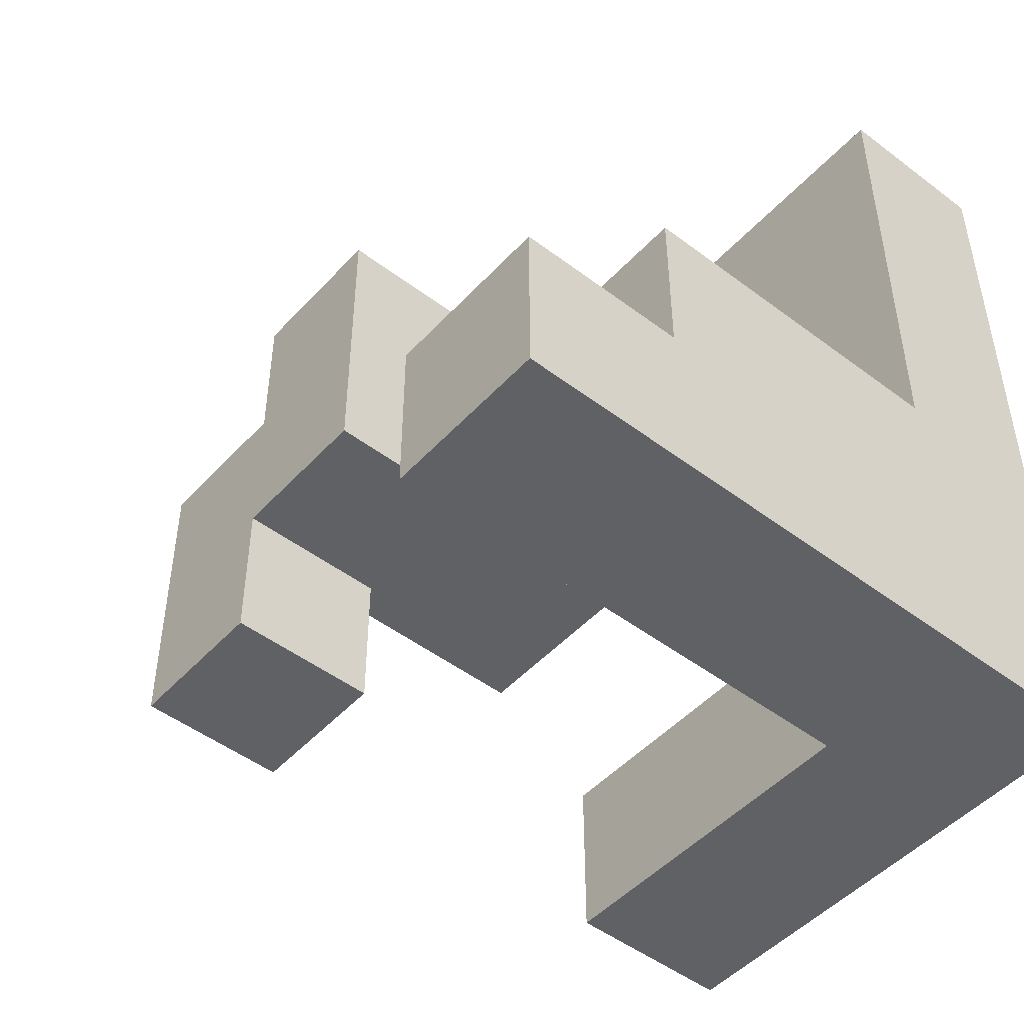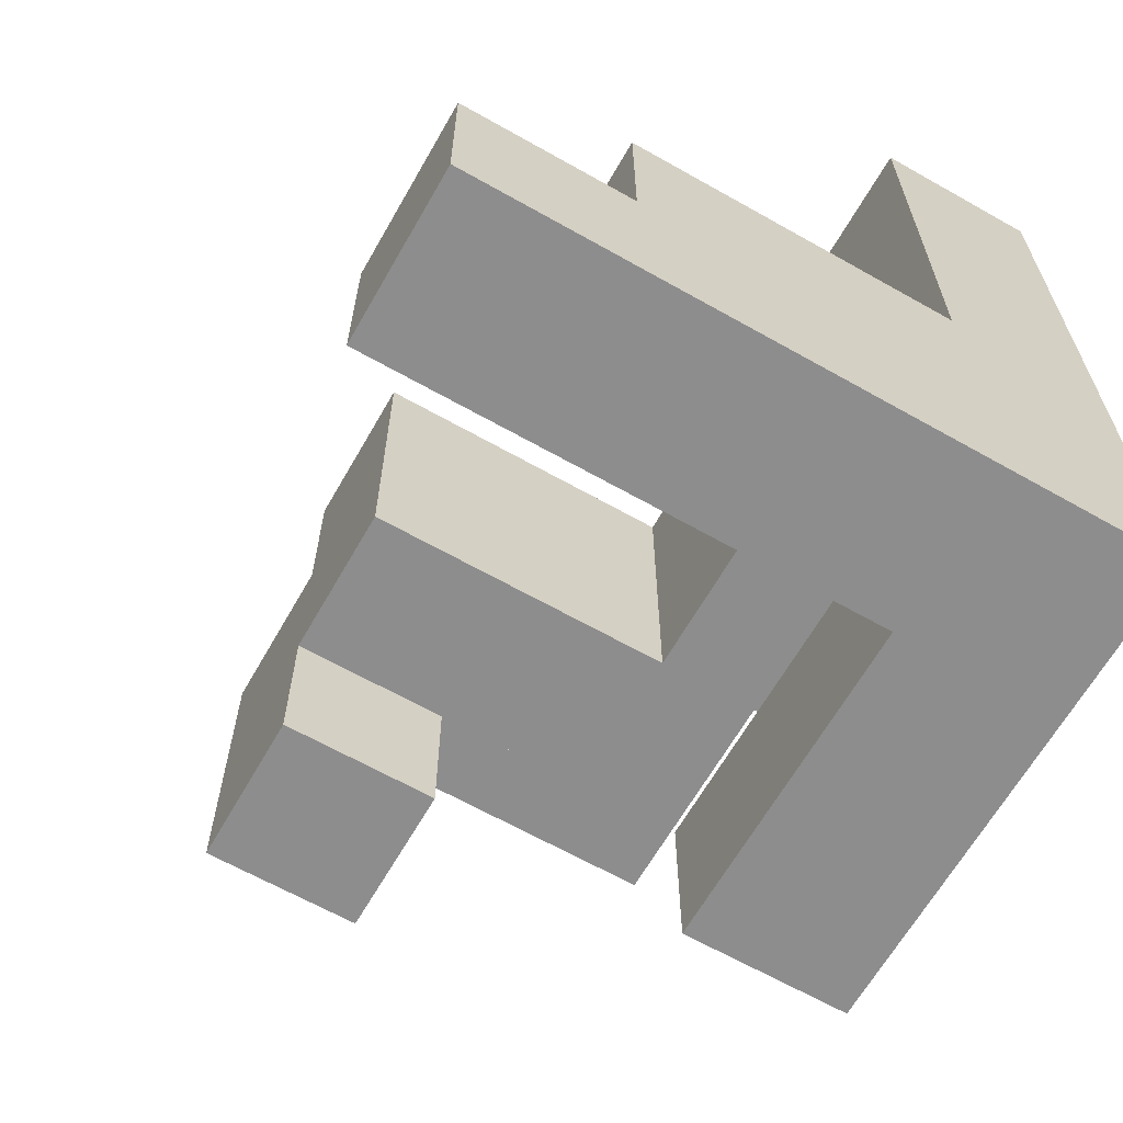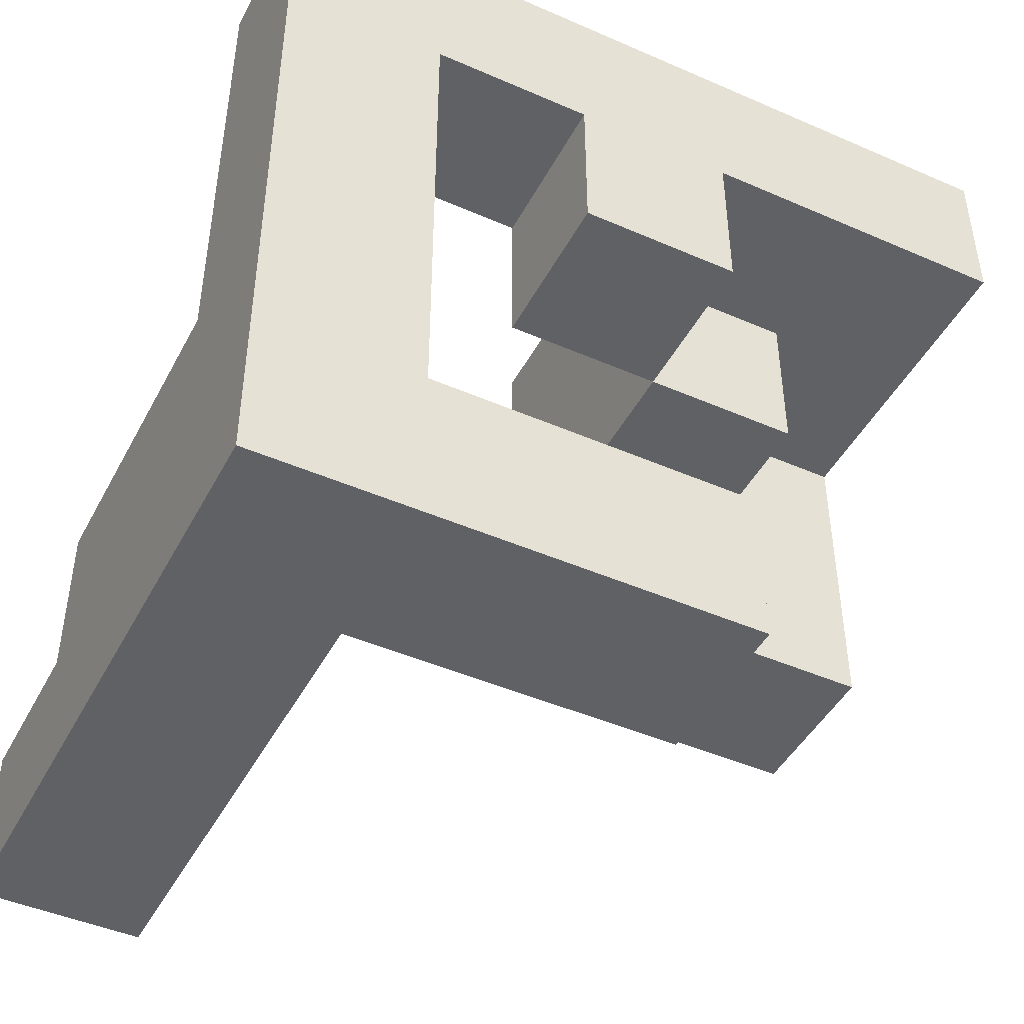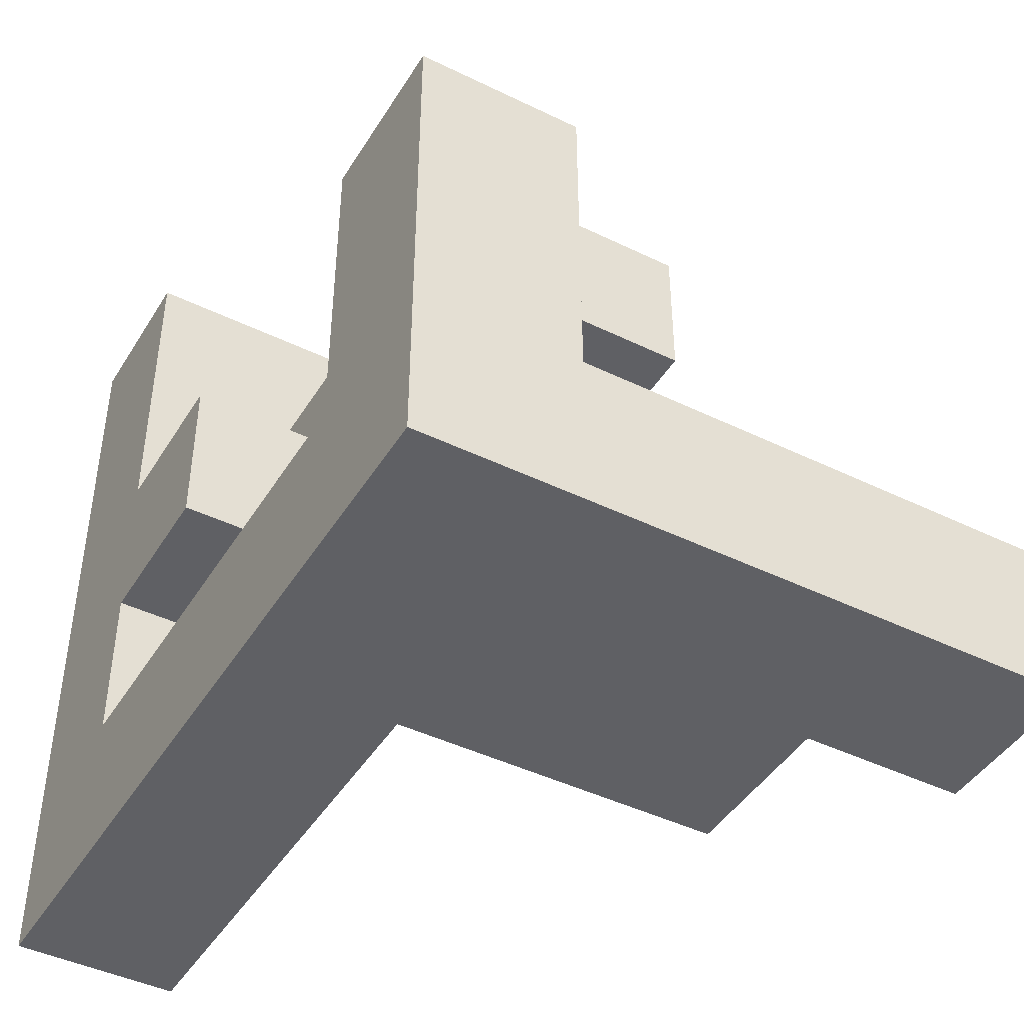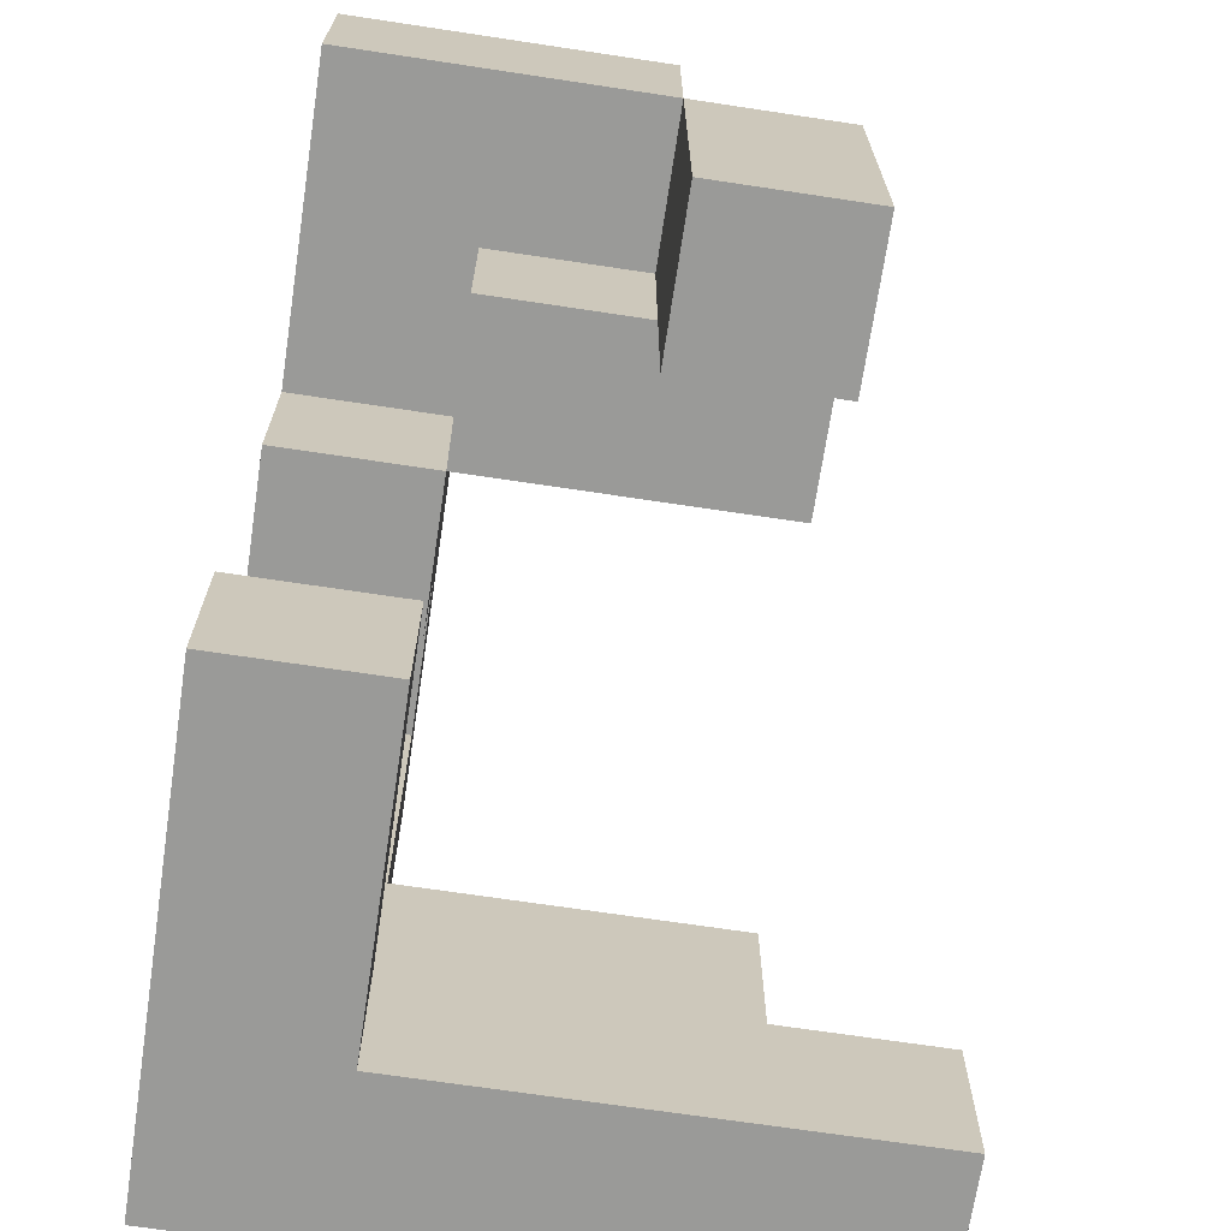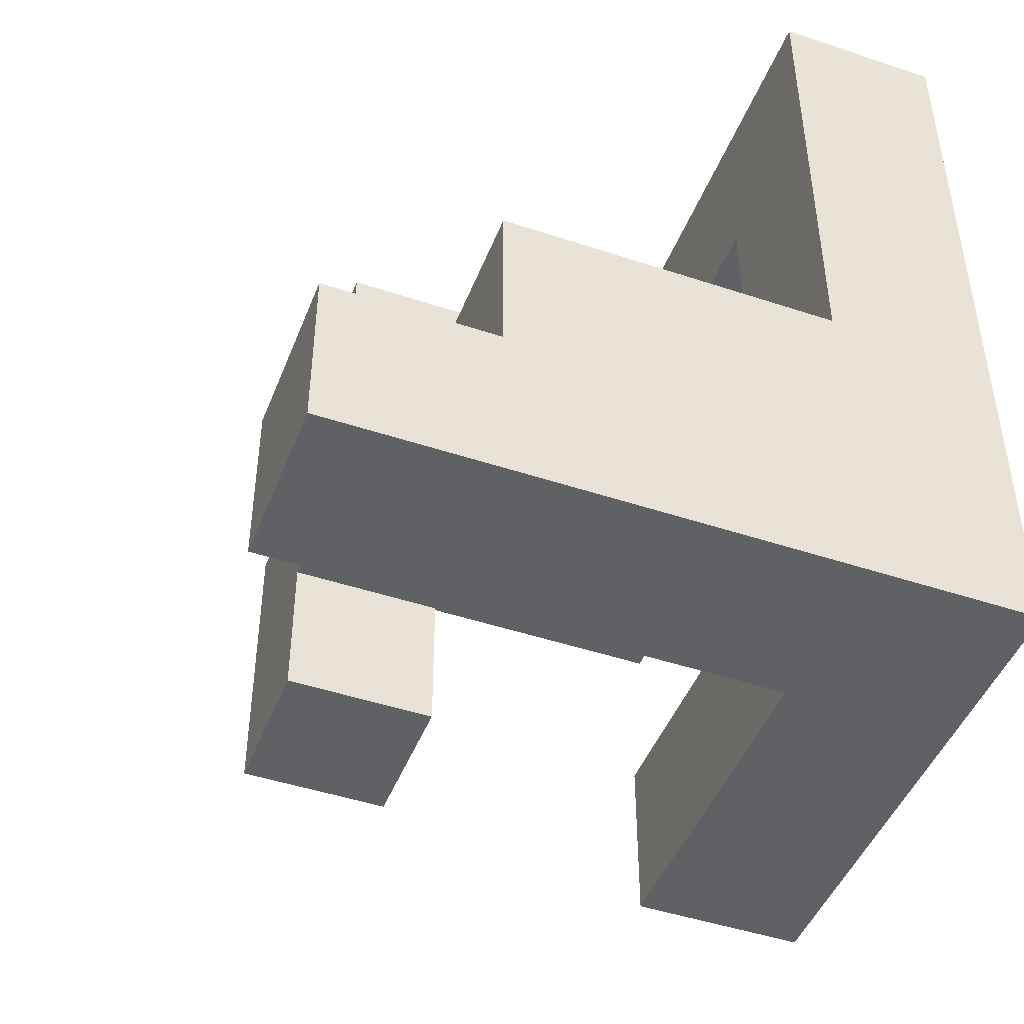
<metadata>
{"format":"obj","ext":"obj","renderer":"f3d","projection":"perspective","resolution":1024,"background":"white","views":[{"elev":-48.4,"azim":-40.2,"up":"+Z"},{"elev":-64.6,"azim":-29.7,"up":"+Z"},{"elev":-45.5,"azim":63.3,"up":"+Z"},{"elev":-44.1,"azim":150.3,"up":"+Y"},{"elev":-69.2,"azim":171.4,"up":"+Z"},{"elev":-46.3,"azim":-20.8,"up":"+Z"}]}
</metadata>
<code>
v -0.6 -1 -1
v -0.6 -1 -0.6
v -0.6 -0.6 -0.6
v -0.6 -0.6 -1
v -0.2 -1 -1
v -0.2 -1 -0.6
v -0.2 -0.6 -0.6
v -0.2 -0.6 -1
v 0.2 -1 -1
v 0.2 -1 -0.6
v 0.2 -0.6 -0.6
v 0.2 -0.6 -1
v 0.6 -1 -1
v 0.6 -1 -0.6
v 0.6 -0.6 -0.6
v 0.6 -0.6 -1
v 1 -1 -1
v 1 -0.6 -1
v 1 -0.6 -0.6
v 1 -1 -0.6
v 0.6 -0.2 -0.6
v 0.6 -0.2 -1
v 1 -0.2 -1
v 1 -0.2 -0.6
v 0.6 0.2 -0.6
v 0.6 0.2 -1
v 1 0.2 -1
v 1 0.2 -0.6
v -0.2 -1 -0.2
v -0.2 -0.6 -0.2
v 0.2 -1 -0.2
v 0.2 -0.6 -0.2
v 0.6 -1 -0.2
v 0.6 -0.6 -0.2
v 1 -0.6 -0.2
v 1 -1 -0.2
v 0.6 -1 0.2
v 0.6 -0.6 0.2
v 1 -0.6 0.2
v 1 -1 0.2
v -0.2 0.6 -0.2
v -0.2 0.6 0.2
v -0.2 1 0.2
v -0.2 1 -0.2
v 0.2 0.6 -0.2
v 0.2 1 -0.2
v 0.2 1 0.2
v 0.2 0.6 0.2
v 0.6 -1 0.6
v 0.6 -0.6 0.6
v 1 -0.6 0.6
v 1 -1 0.6
v 0.6 -0.2 0.2
v 0.6 -0.2 0.6
v 0.6 0.2 0.6
v 0.6 0.2 0.2
v 1 -0.2 0.2
v 1 0.2 0.2
v 1 0.2 0.6
v 1 -0.2 0.6
v -0.2 0.2 0.2
v -0.2 0.2 0.6
v -0.2 0.6 0.6
v 0.2 0.2 0.2
v 0.2 0.2 0.6
v 0.6 0.6 0.2
v 0.6 0.6 0.6
v 0.2 0.6 0.6
v -0.2 1 0.6
v 0.2 1 0.6
v 0.6 -1 1
v 0.6 -0.6 1
v 1 -0.6 1
v 1 -1 1
v 0.6 -0.2 1
v 1 -0.2 1
v 0.6 0.2 1
v 1 0.2 1
v -0.2 0.2 1
v -0.2 0.6 1
v 0.2 0.2 1
v 0.2 0.6 1
v 0.6 0.6 1
v 1 0.6 0.6
v 1 0.6 1
v 0.2 1 1
v 0.6 1 1
v 0.6 1 0.6
v 1 1 0.6
v 1 1 1
f 1 2 3
f 1 3 4
f 1 5 6
f 1 6 2
f 4 3 7
f 4 7 8
f 1 4 8
f 1 8 5
f 2 6 7
f 2 7 3
f 5 9 10
f 5 10 6
f 8 7 11
f 8 11 12
f 5 8 12
f 5 12 9
f 9 13 14
f 9 14 10
f 12 11 15
f 12 15 16
f 9 12 16
f 9 16 13
f 17 18 19
f 17 19 20
f 13 17 20
f 13 20 14
f 13 16 18
f 13 18 17
f 16 15 21
f 16 21 22
f 18 23 24
f 18 24 19
f 16 22 23
f 16 23 18
f 15 19 24
f 15 24 21
f 22 21 25
f 22 25 26
f 23 27 28
f 23 28 24
f 26 25 28
f 26 28 27
f 22 26 27
f 22 27 23
f 21 24 28
f 21 28 25
f 6 29 30
f 6 30 7
f 6 10 31
f 6 31 29
f 7 30 32
f 7 32 11
f 29 31 32
f 29 32 30
f 10 14 33
f 10 33 31
f 11 32 34
f 11 34 15
f 31 33 34
f 31 34 32
f 20 19 35
f 20 35 36
f 14 20 36
f 14 36 33
f 15 34 35
f 15 35 19
f 33 37 38
f 33 38 34
f 36 35 39
f 36 39 40
f 33 36 40
f 33 40 37
f 34 38 39
f 34 39 35
f 41 42 43
f 41 43 44
f 45 46 47
f 45 47 48
f 41 45 48
f 41 48 42
f 44 43 47
f 44 47 46
f 41 44 46
f 41 46 45
f 37 49 50
f 37 50 38
f 40 39 51
f 40 51 52
f 37 40 52
f 37 52 49
f 38 50 51
f 38 51 39
f 53 54 55
f 53 55 56
f 57 58 59
f 57 59 60
f 53 57 60
f 53 60 54
f 56 55 59
f 56 59 58
f 53 56 58
f 53 58 57
f 61 62 63
f 61 63 42
f 61 64 65
f 61 65 62
f 61 42 48
f 61 48 64
f 56 66 67
f 56 67 55
f 64 56 55
f 64 55 65
f 48 68 67
f 48 67 66
f 64 48 66
f 64 66 56
f 42 63 69
f 42 69 43
f 48 47 70
f 48 70 68
f 43 69 70
f 43 70 47
f 63 68 70
f 63 70 69
f 49 71 72
f 49 72 50
f 52 51 73
f 52 73 74
f 49 52 74
f 49 74 71
f 71 74 73
f 71 73 72
f 50 72 75
f 50 75 54
f 51 60 76
f 51 76 73
f 50 54 60
f 50 60 51
f 72 73 76
f 72 76 75
f 54 75 77
f 54 77 55
f 60 59 78
f 60 78 76
f 75 76 78
f 75 78 77
f 62 79 80
f 62 80 63
f 62 65 81
f 62 81 79
f 63 80 82
f 63 82 68
f 79 81 82
f 79 82 80
f 65 55 77
f 65 77 81
f 81 77 83
f 81 83 82
f 59 84 85
f 59 85 78
f 55 67 84
f 55 84 59
f 77 78 85
f 77 85 83
f 68 82 86
f 68 86 70
f 70 86 87
f 70 87 88
f 68 70 88
f 68 88 67
f 82 83 87
f 82 87 86
f 84 89 90
f 84 90 85
f 88 87 90
f 88 90 89
f 67 88 89
f 67 89 84
f 83 85 90
f 83 90 87

</code>
